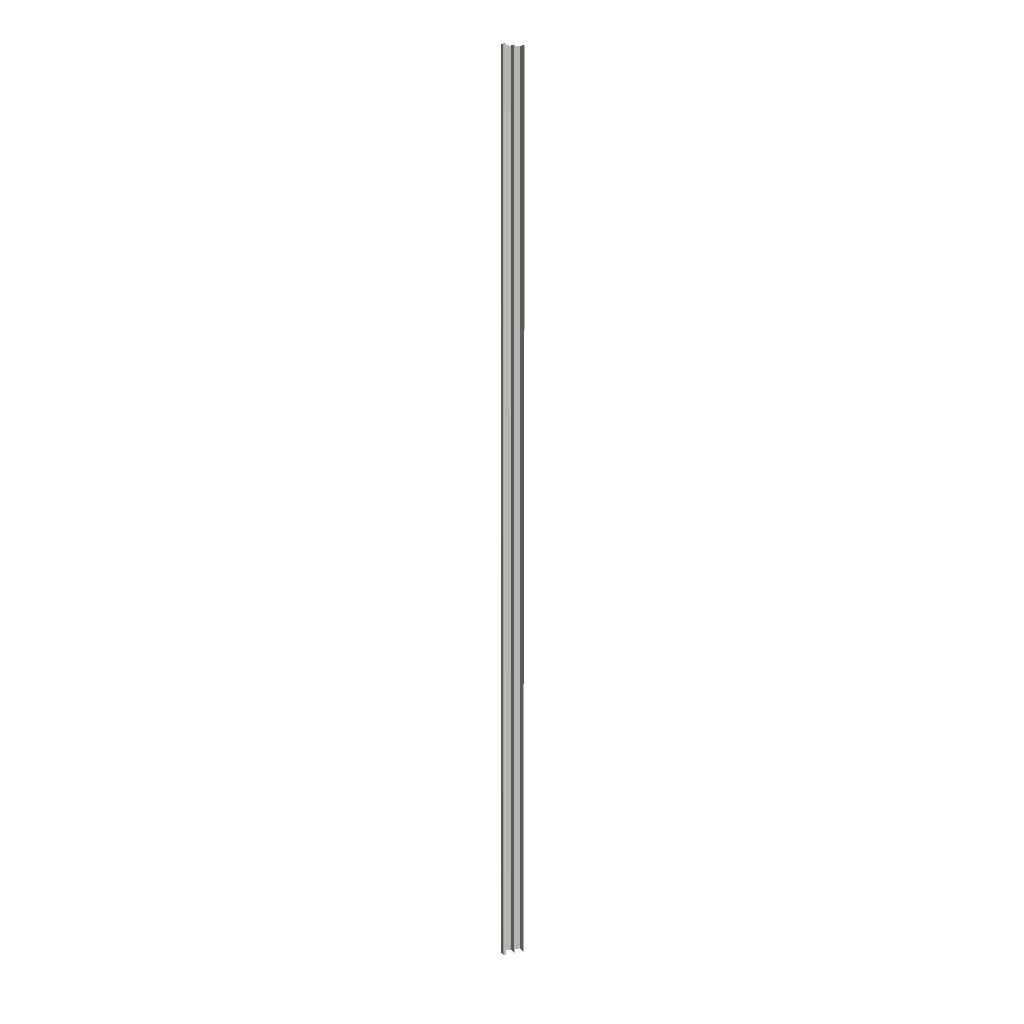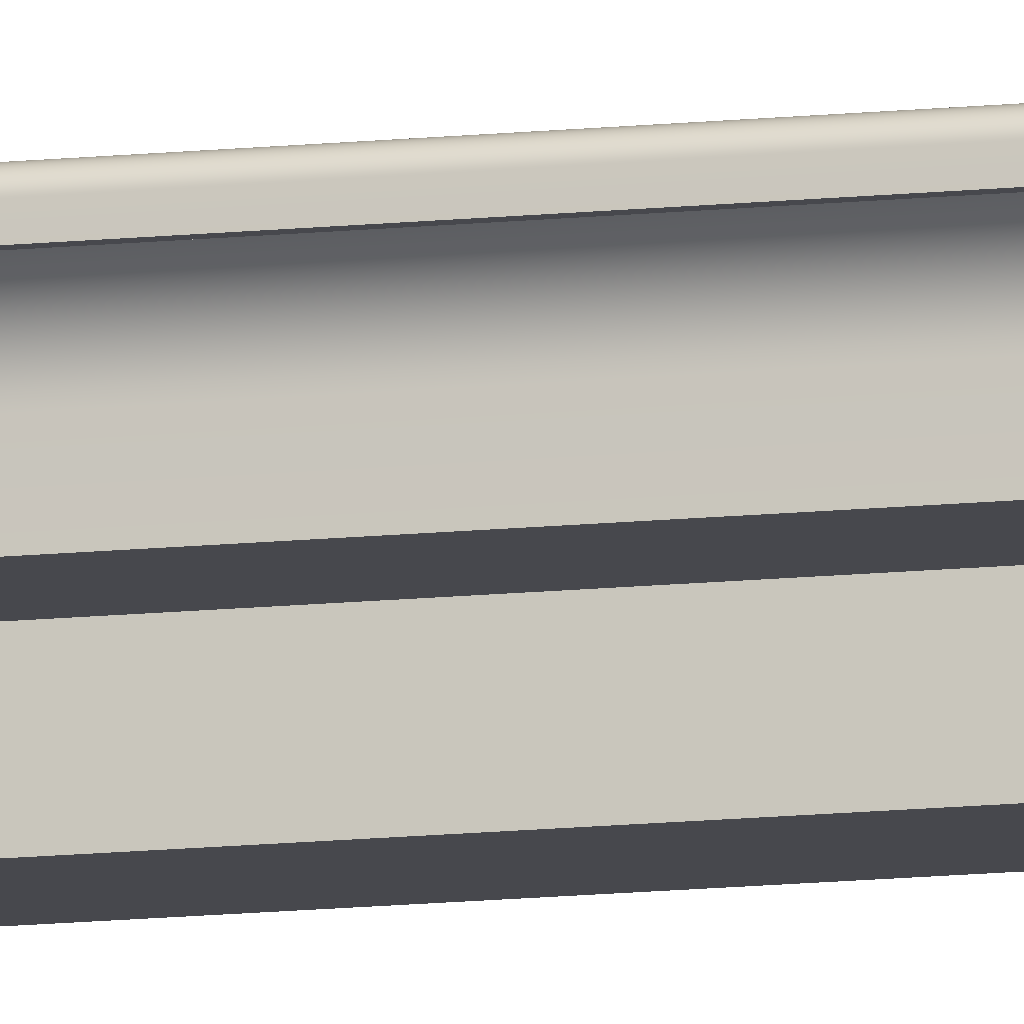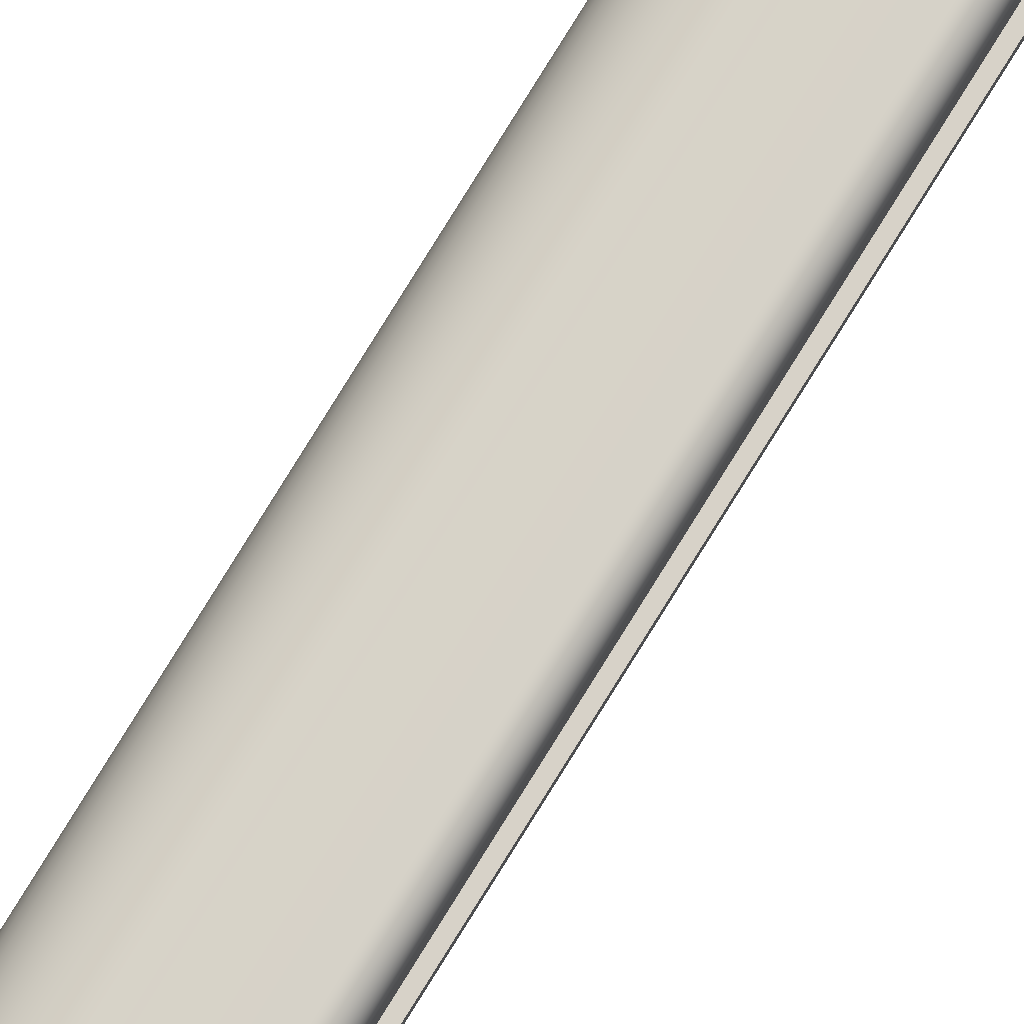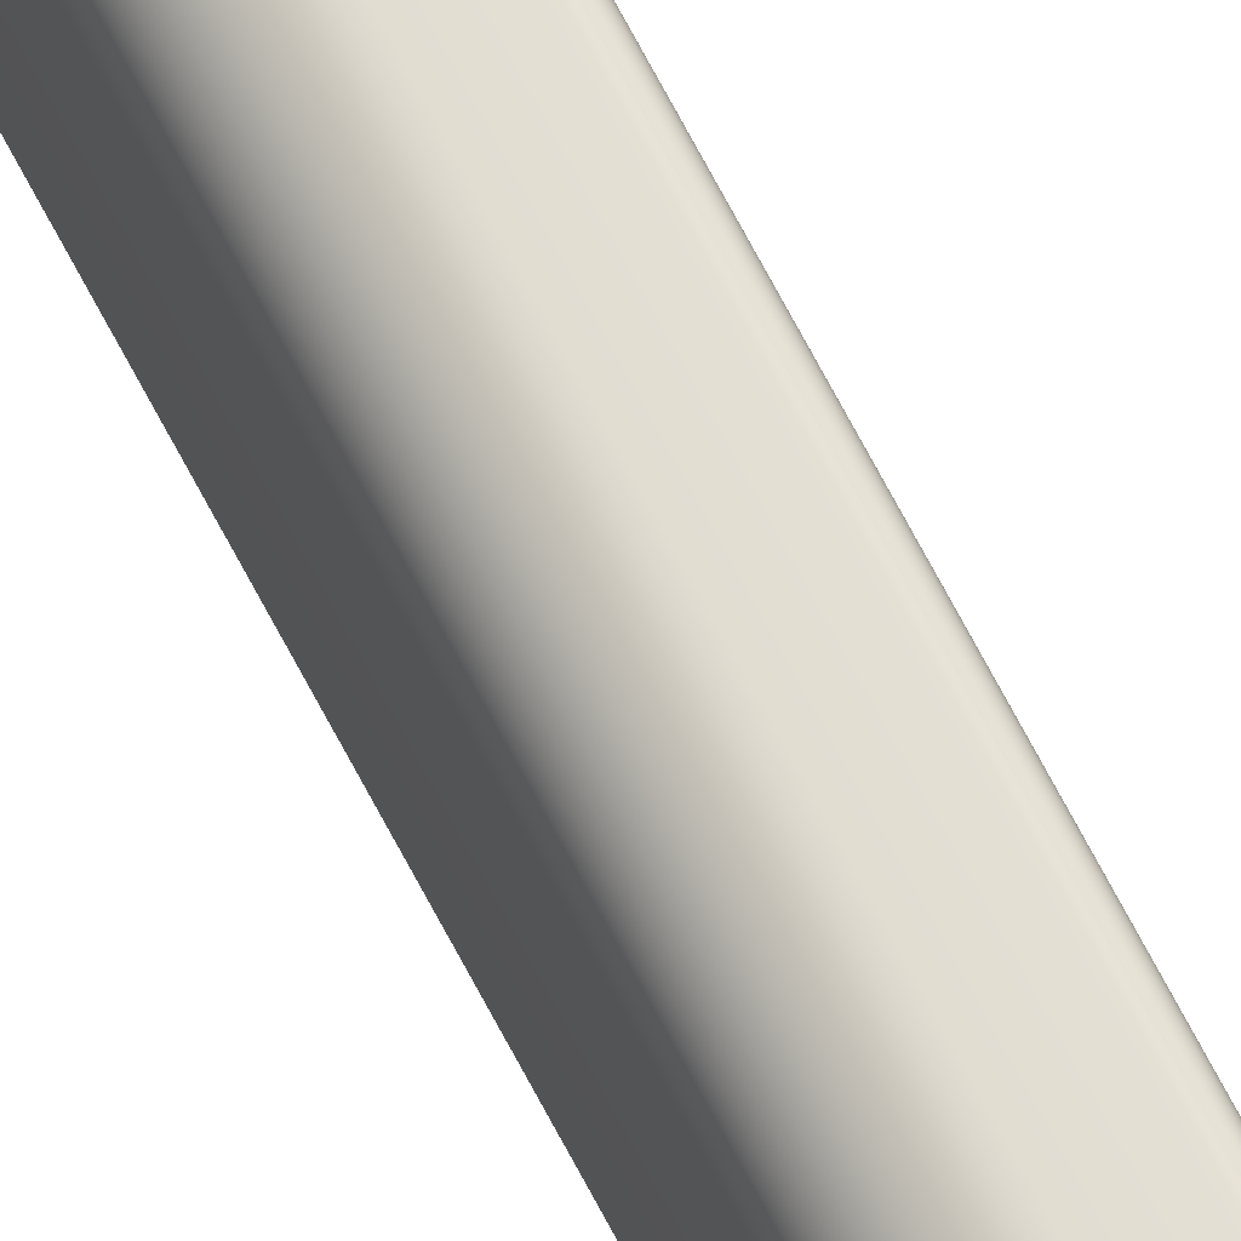
<metadata>
{"format":"obj","ext":"obj","renderer":"f3d","projection":"perspective","resolution":1024,"background":"white","views":[{"elev":6.8,"azim":69.3,"up":"+Y"},{"elev":-11.8,"azim":105.2,"up":"+Z"},{"elev":77.3,"azim":31.6,"up":"+Z"},{"elev":67.4,"azim":-27.3,"up":"+Z"}]}
</metadata>
<code>
o C8_1/C8/mesh15/mesh15-geometry#mesh15-geometry
v -0.5082 0.8024 0.3105
v -0.5096 -0.8516 0.3105
v -0.5096 0.8024 0.3105
v -0.5082 -0.8516 0.3105
v -0.5096 0.8024 0.3133
v -0.5082 0.8024 0.3133
v -0.5082 -0.8516 0.3133
v -0.5096 -0.8516 0.3133
v -0.5093 0.8024 0.3155
v -0.5082 0.8024 0.3136
v -0.5082 -0.8516 0.3136
v -0.5096 -0.8516 0.3157
v -0.5096 -0.8516 0.3134
v -0.509 0.8024 0.3152
v -0.5096 0.8024 0.3157
v -0.5083 0.8024 0.314
v -0.5083 -0.8516 0.314
v -0.5093 -0.8516 0.3155
v -0.5096 0.8024 0.3134
v -0.5088 0.8024 0.3149
v -0.509 -0.8516 0.3152
v -0.5084 0.8024 0.3143
v -0.5084 -0.8516 0.3143
v -0.5099 -0.8516 0.3158
v -0.5096 0.8024 0.3136
v -0.5086 0.8024 0.3146
v -0.5088 -0.8516 0.3149
v -0.5099 0.8024 0.3158
v -0.5086 -0.8516 0.3146
v -0.5096 -0.8516 0.3136
v -0.5097 -0.8516 0.3138
v -0.5097 0.8024 0.3138
v -0.5103 0.8024 0.3159
v -0.5098 -0.8516 0.314
v -0.5098 0.8024 0.314
v -0.5103 -0.8516 0.3159
v -0.51 0.8024 0.3142
v -0.5099 -0.8516 0.3141
v -0.5099 0.8024 0.3141
v -0.5106 -0.8516 0.316
v -0.51 -0.8516 0.3142
v -0.5101 0.8024 0.3144
v -0.5106 0.8024 0.316
v -0.5103 -0.8516 0.3145
v -0.5101 -0.8516 0.3144
v -0.5103 0.8024 0.3145
v -0.511 0.8024 0.316
v -0.5104 -0.8516 0.3145
v -0.5104 0.8024 0.3145
v -0.511 -0.8516 0.316
v -0.5106 0.8024 0.3146
v -0.5106 -0.8516 0.3146
v -0.5193 -0.8516 0.316
v -0.5108 0.8024 0.3146
v -0.5193 0.8024 0.316
v -0.5193 -0.8516 0.3146
v -0.5108 -0.8516 0.3146
v -0.511 0.8024 0.3146
v -0.5193 0.8024 0.3146
v -0.5207 0.8024 0.3159
v -0.511 -0.8516 0.3146
v -0.5206 -0.8516 0.3146
v -0.5206 0.8024 0.3146
v -0.5207 -0.8516 0.3159
v -0.5222 -0.8516 0.3157
v -0.5218 0.8024 0.3143
v -0.5218 -0.8516 0.3143
v -0.5222 0.8024 0.3157
v -0.5235 -0.8516 0.3152
v -0.523 -0.8516 0.3139
v -0.523 0.8024 0.3139
v -0.5235 0.8024 0.3152
v -0.5248 -0.8516 0.3145
v -0.5241 -0.8516 0.3133
v -0.5241 0.8024 0.3133
v -0.5248 0.8024 0.3145
v -0.526 0.8024 0.3137
v -0.5252 -0.8516 0.3126
v -0.5252 0.8024 0.3126
v -0.526 -0.8516 0.3137
v -0.5271 -0.8516 0.3128
v -0.5261 0.8024 0.3118
v -0.5261 -0.8516 0.3118
v -0.5271 0.8024 0.3128
v -0.5281 0.8024 0.3117
v -0.527 -0.8516 0.3108
v -0.527 0.8024 0.3108
v -0.5281 -0.8516 0.3117
v -0.5277 0.8024 0.3098
v -0.5277 -0.8516 0.3098
v -0.5289 0.8024 0.3105
v -0.5283 0.8024 0.3087
v -0.5289 -0.8516 0.3105
v -0.5283 -0.8516 0.3087
v -0.5295 -0.8516 0.3092
v -0.5287 0.8024 0.3075
v -0.5287 -0.8516 0.3075
v -0.5295 0.8024 0.3092
v -0.5289 -0.8516 0.3062
v -0.5289 0.8024 0.3062
v -0.53 -0.8516 0.3078
v -0.529 -0.8516 0.3049
v -0.529 0.8024 0.3049
v -0.53 0.8024 0.3078
v -0.5304 -0.8516 0.2745
v -0.5304 0.8024 0.2745
v -0.5303 0.8024 0.3064
v -0.5303 -0.8516 0.3064
v -0.529 -0.8516 0.2939
v -0.529 0.8024 0.2939
v -0.5304 -0.8516 0.3049
v -0.529 -0.8516 0.2925
v -0.529 0.8024 0.2925
v -0.5304 0.8024 0.3049
v -0.529 -0.8516 0.2758
v -0.511 -0.8516 0.2939
v -0.511 0.8024 0.2939
v -0.529 0.8024 0.2758
v -0.511 -0.8516 0.2758
v -0.511 -0.8516 0.2925
v -0.511 0.8024 0.2758
v -0.511 0.8024 0.2925
v -0.511 -0.8516 0.2745
v -0.511 0.8024 0.2745
f 1 2 3
f 2 1 4
f 3 2 1
f 4 1 2
f 2 5 3
f 3 5 2
f 3 6 1
f 1 6 3
f 6 4 1
f 1 4 6
f 7 2 4
f 4 2 7
f 5 2 8
f 8 2 5
f 9 3 5
f 5 3 9
f 6 3 10
f 10 3 6
f 4 6 7
f 7 6 4
f 2 7 11
f 11 7 2
f 2 12 8
f 8 12 2
f 13 5 8
f 8 5 13
f 14 3 9
f 9 3 14
f 9 5 15
f 15 5 9
f 10 3 16
f 16 3 10
f 10 7 6
f 6 7 10
f 7 10 11
f 11 10 7
f 2 11 17
f 17 11 2
f 2 18 12
f 12 18 2
f 8 12 13
f 13 12 8
f 5 13 19
f 19 13 5
f 20 3 14
f 14 3 20
f 9 21 14
f 14 21 9
f 15 5 19
f 19 5 15
f 12 9 15
f 15 9 12
f 16 3 22
f 22 3 16
f 16 11 10
f 10 11 16
f 11 16 17
f 17 16 11
f 2 17 23
f 23 17 2
f 2 21 18
f 18 21 2
f 9 12 18
f 18 12 9
f 13 12 24
f 24 12 13
f 13 25 19
f 19 25 13
f 26 3 20
f 20 3 26
f 14 27 20
f 20 27 14
f 21 9 18
f 18 9 21
f 27 14 21
f 21 14 27
f 15 19 28
f 28 19 15
f 15 24 12
f 12 24 15
f 22 3 26
f 26 3 22
f 22 17 16
f 16 17 22
f 17 22 23
f 23 22 17
f 2 23 29
f 29 23 2
f 2 27 21
f 21 27 2
f 13 24 30
f 30 24 13
f 25 13 30
f 30 13 25
f 28 19 25
f 25 19 28
f 20 29 26
f 26 29 20
f 29 20 27
f 27 20 29
f 24 15 28
f 28 15 24
f 26 23 22
f 22 23 26
f 23 26 29
f 29 26 23
f 2 29 27
f 27 29 2
f 30 24 31
f 31 24 30
f 30 32 25
f 25 32 30
f 28 25 32
f 32 25 28
f 33 24 28
f 28 24 33
f 31 24 34
f 34 24 31
f 32 30 31
f 31 30 32
f 28 32 35
f 35 32 28
f 24 33 36
f 36 33 24
f 28 37 33
f 33 37 28
f 34 24 38
f 38 24 34
f 35 31 34
f 34 31 35
f 31 35 32
f 32 35 31
f 28 35 39
f 39 35 28
f 33 40 36
f 36 40 33
f 41 24 36
f 36 24 41
f 28 39 37
f 37 39 28
f 33 37 42
f 42 37 33
f 38 24 41
f 41 24 38
f 39 34 38
f 38 34 39
f 34 39 35
f 35 39 34
f 40 33 43
f 43 33 40
f 44 36 40
f 40 36 44
f 41 36 45
f 45 36 41
f 39 41 37
f 37 41 39
f 41 42 37
f 37 42 41
f 33 42 46
f 46 42 33
f 41 39 38
f 38 39 41
f 33 46 43
f 43 46 33
f 47 40 43
f 43 40 47
f 45 36 44
f 44 36 45
f 44 40 48
f 48 40 44
f 42 41 45
f 45 41 42
f 45 46 42
f 42 46 45
f 43 46 49
f 49 46 43
f 40 47 50
f 50 47 40
f 43 51 47
f 47 51 43
f 46 45 44
f 44 45 46
f 48 40 52
f 52 40 48
f 49 44 48
f 48 44 49
f 44 49 46
f 46 49 44
f 43 49 51
f 51 49 43
f 47 53 50
f 50 53 47
f 52 40 50
f 50 40 52
f 47 51 54
f 54 51 47
f 52 49 48
f 48 49 52
f 49 52 51
f 51 52 49
f 53 47 55
f 55 47 53
f 56 50 53
f 53 50 56
f 52 50 57
f 57 50 52
f 52 54 51
f 51 54 52
f 47 54 58
f 58 54 47
f 47 59 55
f 55 59 47
f 60 53 55
f 55 53 60
f 61 50 56
f 56 50 61
f 56 53 62
f 62 53 56
f 57 50 61
f 61 50 57
f 54 52 57
f 57 52 54
f 57 58 54
f 54 58 57
f 47 58 59
f 59 58 47
f 55 59 63
f 63 59 55
f 53 60 64
f 64 60 53
f 55 63 60
f 60 63 55
f 59 61 56
f 56 61 59
f 62 53 64
f 64 53 62
f 62 59 56
f 56 59 62
f 58 57 61
f 61 57 58
f 61 59 58
f 58 59 61
f 59 62 63
f 63 62 59
f 60 65 64
f 64 65 60
f 60 63 66
f 66 63 60
f 62 64 67
f 67 64 62
f 62 66 63
f 63 66 62
f 65 60 68
f 68 60 65
f 67 64 65
f 65 64 67
f 60 66 68
f 68 66 60
f 66 62 67
f 67 62 66
f 68 69 65
f 65 69 68
f 67 65 70
f 70 65 67
f 68 66 71
f 71 66 68
f 70 66 67
f 67 66 70
f 69 68 72
f 72 68 69
f 70 65 69
f 69 65 70
f 66 70 71
f 71 70 66
f 68 71 72
f 72 71 68
f 72 73 69
f 69 73 72
f 70 69 74
f 74 69 70
f 70 75 71
f 71 75 70
f 72 71 75
f 75 71 72
f 73 72 76
f 76 72 73
f 74 69 73
f 73 69 74
f 75 70 74
f 74 70 75
f 72 75 76
f 76 75 72
f 77 73 76
f 76 73 77
f 74 73 78
f 78 73 74
f 74 79 75
f 75 79 74
f 76 75 79
f 79 75 76
f 73 77 80
f 80 77 73
f 76 79 77
f 77 79 76
f 78 73 80
f 80 73 78
f 79 74 78
f 78 74 79
f 77 81 80
f 80 81 77
f 77 79 82
f 82 79 77
f 78 80 83
f 83 80 78
f 83 79 78
f 78 79 83
f 81 77 84
f 84 77 81
f 83 80 81
f 81 80 83
f 79 83 82
f 82 83 79
f 77 82 84
f 84 82 77
f 85 81 84
f 84 81 85
f 83 81 86
f 86 81 83
f 86 82 83
f 83 82 86
f 84 82 87
f 87 82 84
f 81 85 88
f 88 85 81
f 84 89 85
f 85 89 84
f 86 81 90
f 90 81 86
f 82 86 87
f 87 86 82
f 84 87 89
f 89 87 84
f 91 88 85
f 85 88 91
f 90 81 88
f 88 81 90
f 85 89 92
f 92 89 85
f 90 87 86
f 86 87 90
f 87 90 89
f 89 90 87
f 88 91 93
f 93 91 88
f 85 92 91
f 91 92 85
f 90 88 94
f 94 88 90
f 89 94 92
f 92 94 89
f 94 89 90
f 90 89 94
f 91 95 93
f 93 95 91
f 94 88 93
f 93 88 94
f 91 92 96
f 96 92 91
f 97 92 94
f 94 92 97
f 95 91 98
f 98 91 95
f 99 93 95
f 95 93 99
f 94 93 97
f 97 93 94
f 92 97 96
f 96 97 92
f 91 96 100
f 100 96 91
f 91 100 98
f 98 100 91
f 98 101 95
f 95 101 98
f 97 93 99
f 99 93 97
f 99 95 102
f 102 95 99
f 99 96 97
f 97 96 99
f 96 99 100
f 100 99 96
f 98 100 103
f 103 100 98
f 101 98 104
f 104 98 101
f 105 95 101
f 101 95 105
f 105 102 95
f 95 102 105
f 102 100 99
f 99 100 102
f 100 102 103
f 103 102 100
f 103 106 98
f 98 106 103
f 98 106 104
f 104 106 98
f 107 101 104
f 104 101 107
f 105 101 108
f 108 101 105
f 105 109 102
f 102 109 105
f 109 103 102
f 102 103 109
f 110 106 103
f 103 106 110
f 104 106 107
f 107 106 104
f 101 107 108
f 108 107 101
f 105 108 111
f 111 108 105
f 105 112 109
f 109 112 105
f 103 109 110
f 110 109 103
f 113 106 110
f 110 106 113
f 107 106 114
f 114 106 107
f 107 111 108
f 108 111 107
f 114 105 111
f 111 105 114
f 105 115 112
f 112 115 105
f 112 116 109
f 109 116 112
f 109 117 110
f 110 117 109
f 118 106 113
f 113 106 118
f 117 113 110
f 110 113 117
f 105 114 106
f 106 114 105
f 111 107 114
f 114 107 111
f 105 119 115
f 115 119 105
f 115 113 112
f 112 113 115
f 116 112 120
f 120 112 116
f 117 109 116
f 116 109 117
f 121 106 118
f 118 106 121
f 113 115 118
f 118 115 113
f 113 117 122
f 122 117 113
f 106 123 105
f 105 123 106
f 119 105 123
f 123 105 119
f 121 115 119
f 119 115 121
f 122 112 113
f 113 112 122
f 112 122 120
f 120 122 112
f 120 117 116
f 116 117 120
f 106 121 124
f 124 121 106
f 115 121 118
f 118 121 115
f 117 120 122
f 122 120 117
f 123 106 124
f 124 106 123
f 123 121 119
f 119 121 123
f 121 123 124
f 124 123 121

</code>
